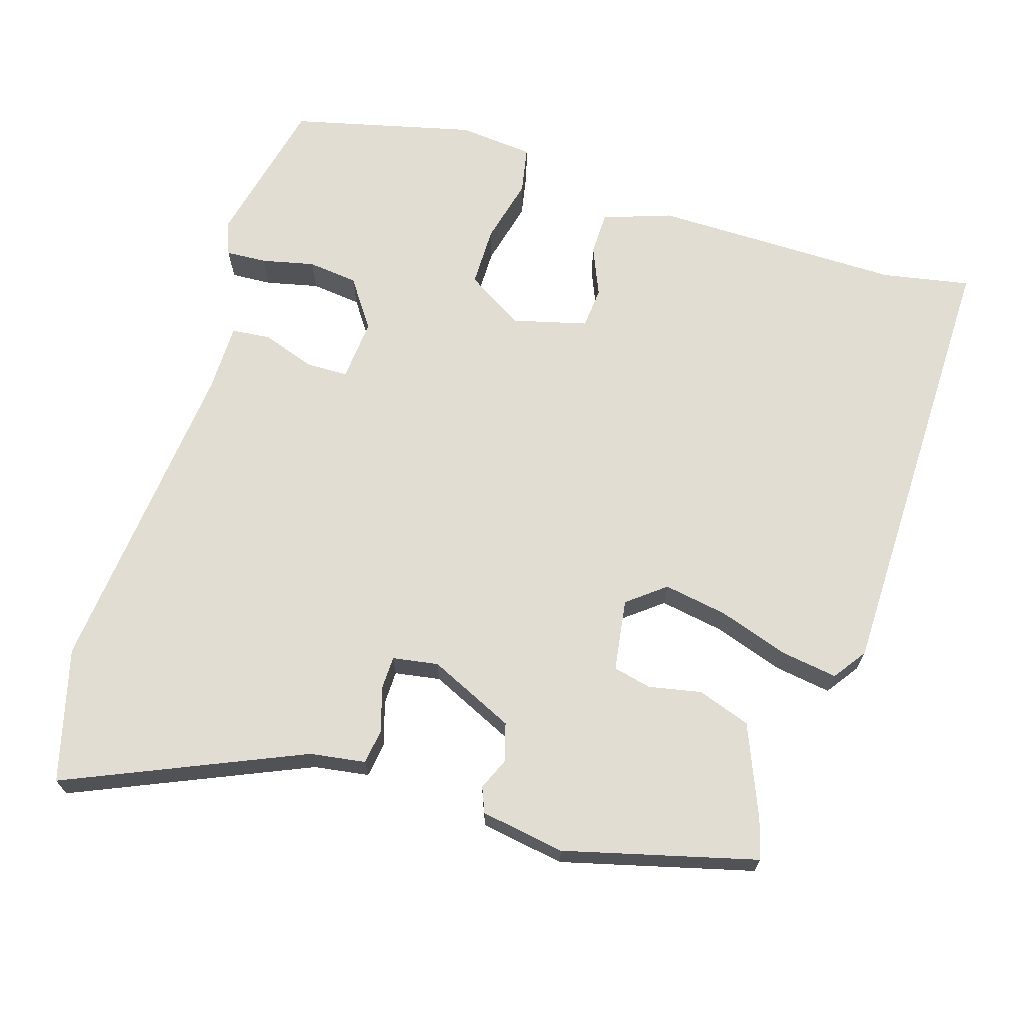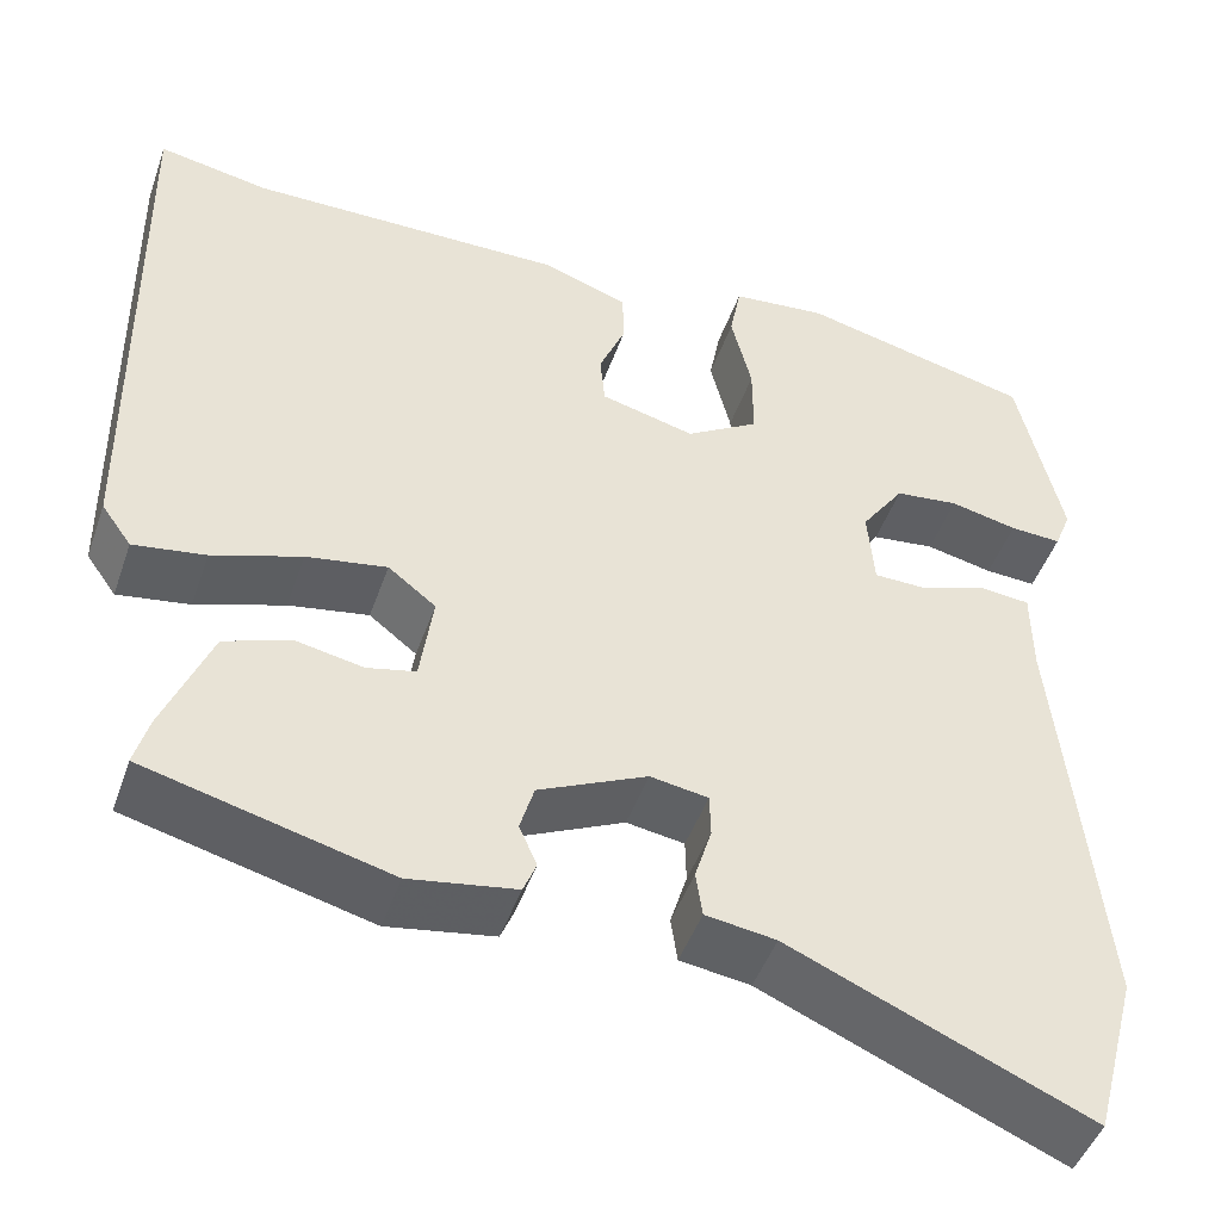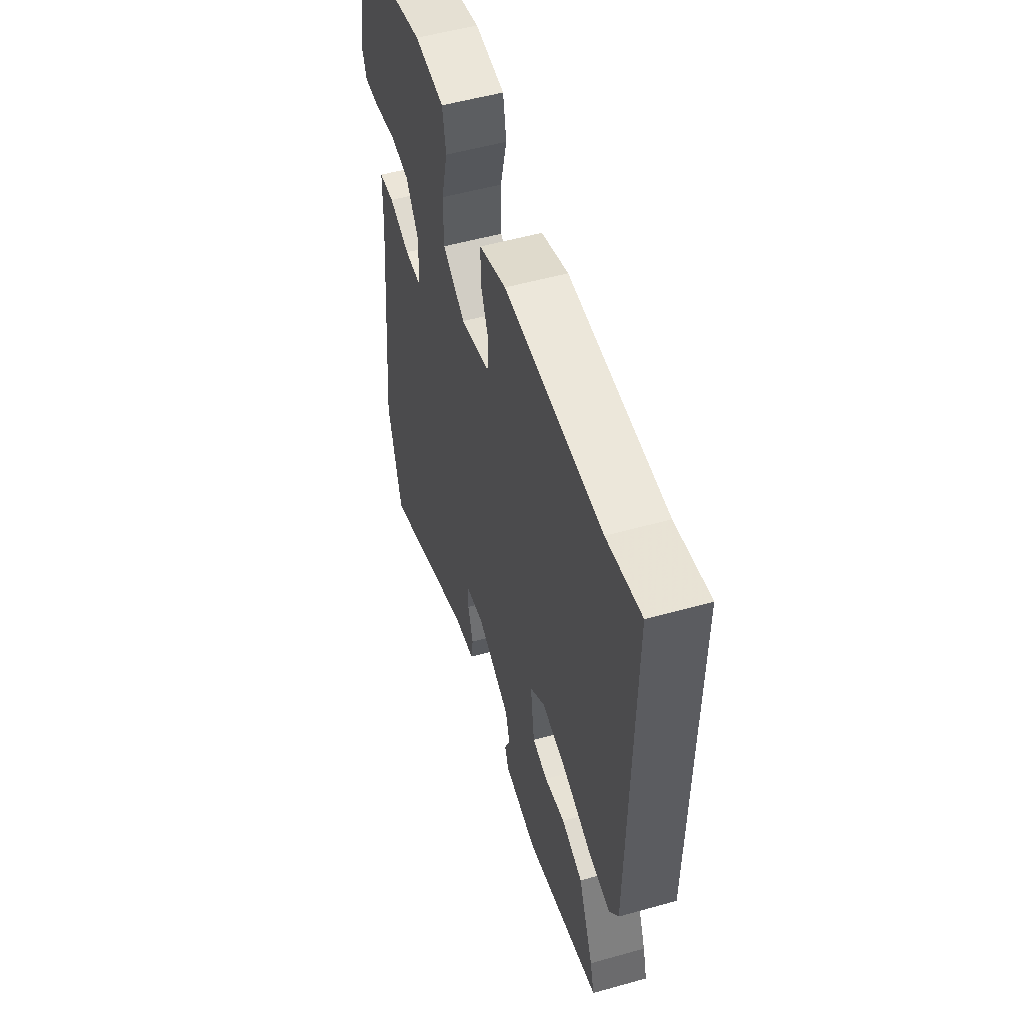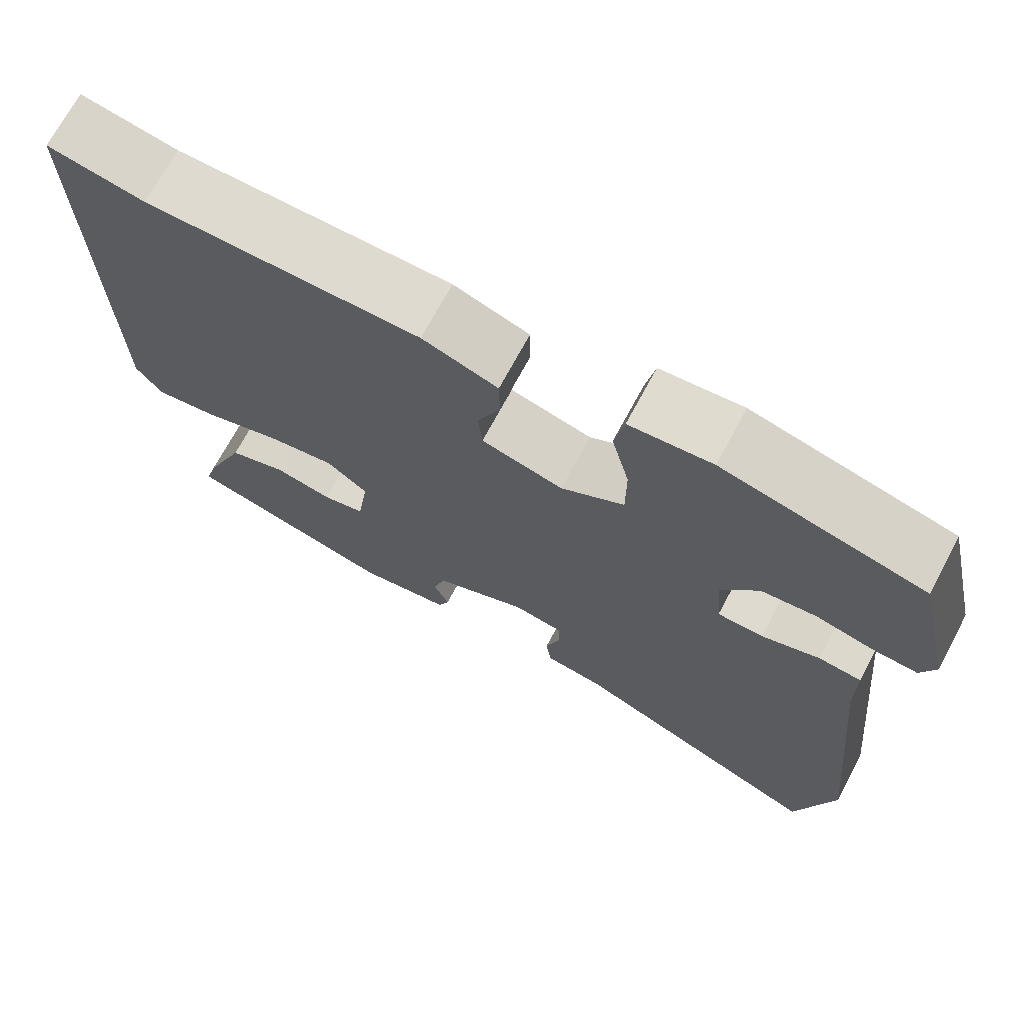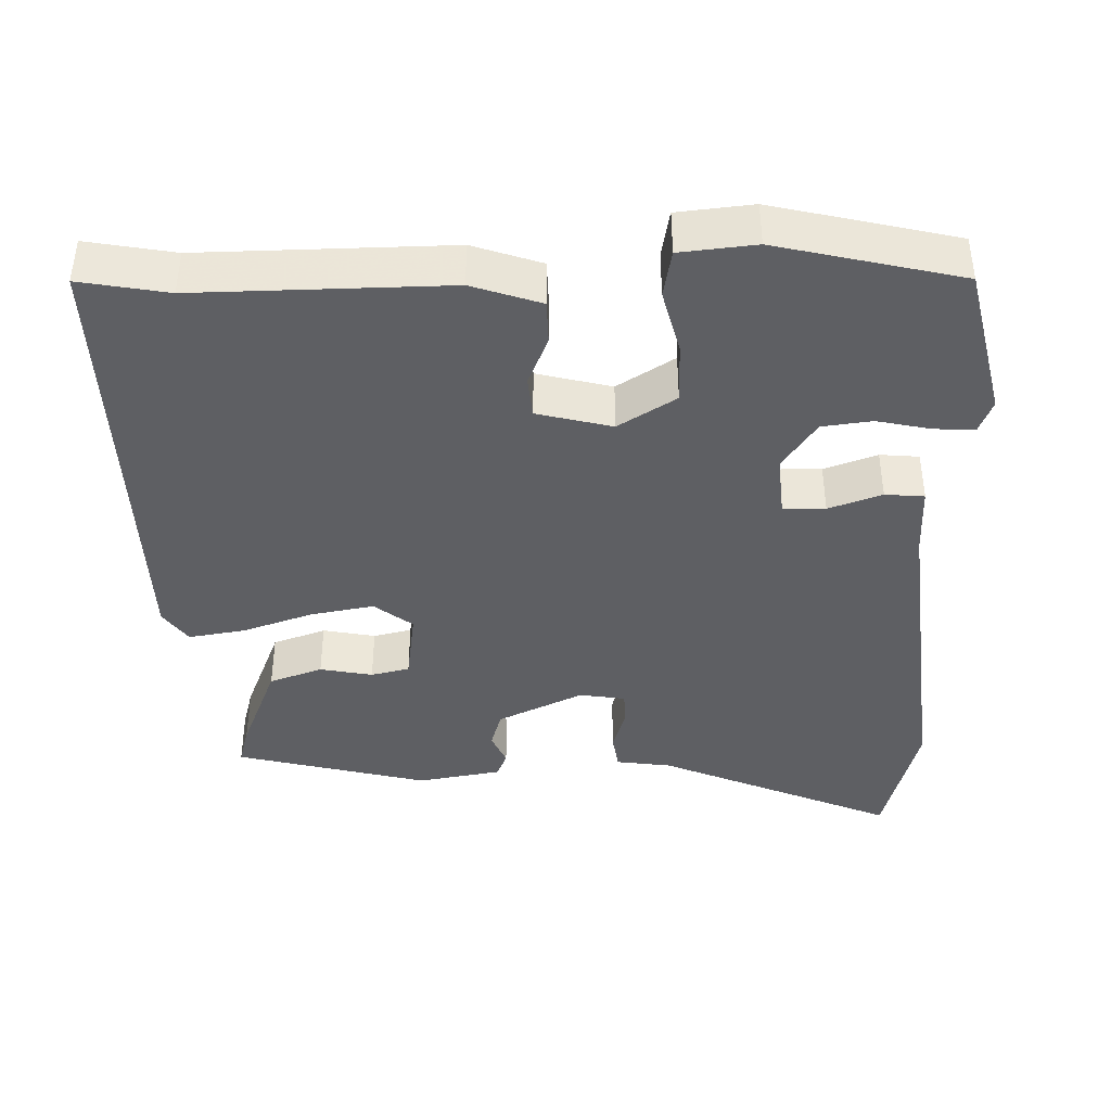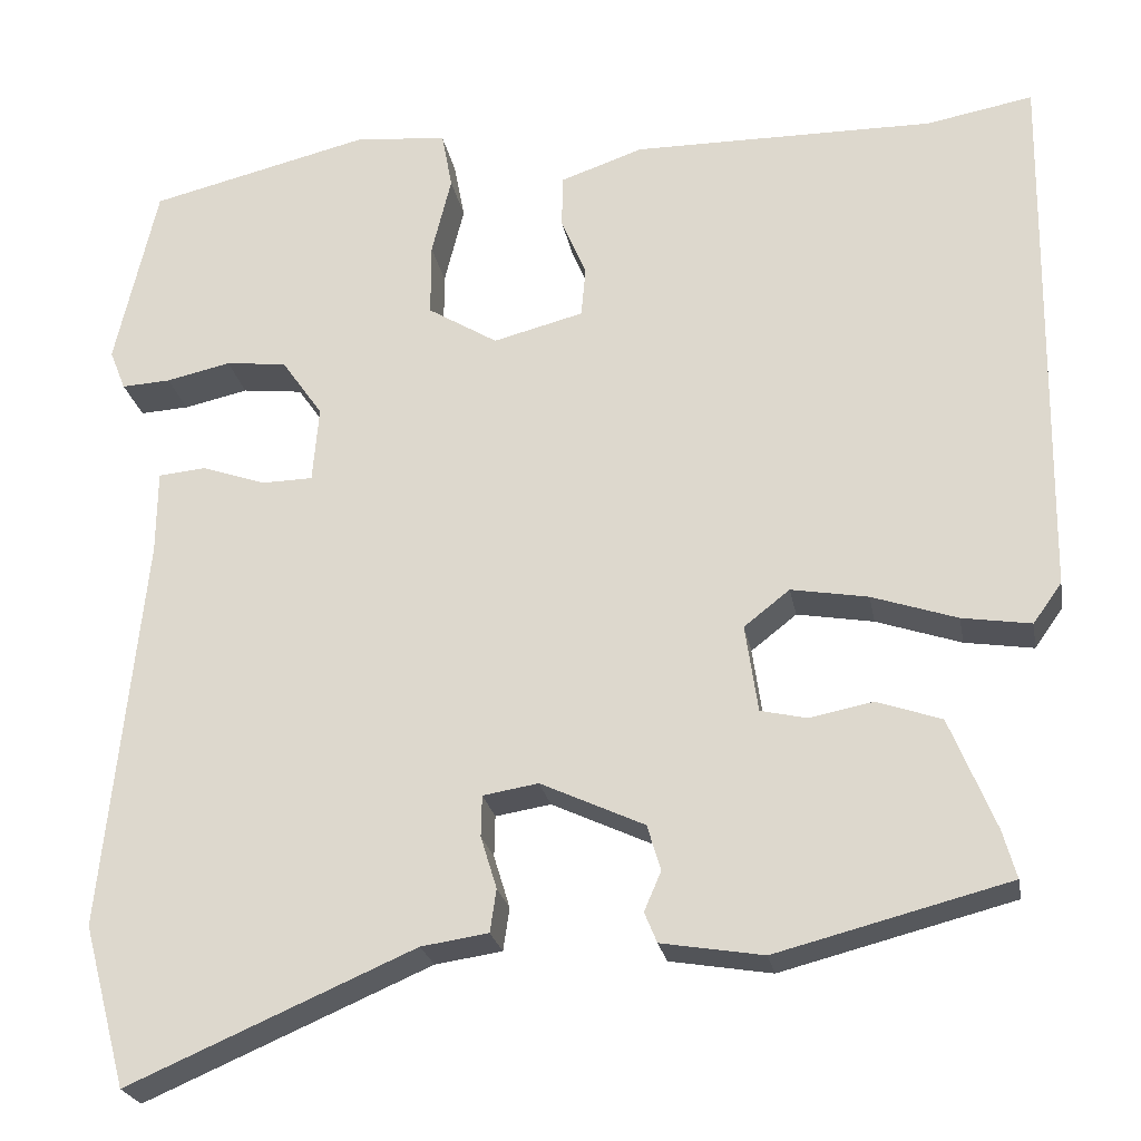
<metadata>
{"format":"obj","ext":"obj","renderer":"f3d","projection":"perspective","resolution":1024,"background":"white","views":[{"elev":68.2,"azim":-162.9,"up":"+Y"},{"elev":-46.9,"azim":-18.9,"up":"+Z"},{"elev":53.0,"azim":-106.8,"up":"+Z"},{"elev":70.8,"azim":28.2,"up":"+Z"},{"elev":-40.9,"azim":1.6,"up":"+Y"},{"elev":-23.9,"azim":-169.8,"up":"+Z"}]}
</metadata>
<code>
v 0.497 0.07 0.483
v 0.544 0.07 0.277
v 0.526 0.07 0.232
v 0.471 0.07 0.235
v 0.399 0.07 0.251
v 0.331 0.07 0.243
v 0.285 0.07 0.177
v 0.292 0.07 0.092
v 0.349 0.07 0.091
v 0.421 0.07 0.116
v 0.474 0.07 0.111
v 0.475 0.07 0.017
v 0.52 0.07 -0.426
v 0.472 0.07 -0.606
v 0.152 0.07 -0.468
v 0.077 0.07 -0.457
v 0.07 0.07 -0.409
v 0.088 0.07 -0.35
v 0.087 0.07 -0.304
v 0.025 0.07 -0.294
v -0.091 0.07 -0.348
v -0.106 0.07 -0.399
v -0.087 0.07 -0.443
v -0.101 0.07 -0.477
v -0.215 0.07 -0.496
v -0.475 0.07 -0.429
v -0.46 0.07 -0.375
v -0.409 0.07 -0.25
v -0.337 0.07 -0.225
v -0.266 0.07 -0.239
v -0.214 0.07 -0.227
v -0.2 0.07 -0.129
v -0.251 0.07 -0.089
v -0.337 0.07 -0.104
v -0.432 0.07 -0.136
v -0.509 0.07 -0.148
v -0.541 0.07 -0.103
v -0.55 0.07 0.509
v -0.431 0.07 0.487
v -0.093 0.07 0.49
v 0 0.07 0.458
v 0.001 0.07 0.399
v -0.027 0.07 0.332
v -0.022 0.07 0.276
v 0.079 0.07 0.25
v 0.157 0.07 0.298
v 0.157 0.07 0.38
v 0.135 0.07 0.469
v 0.147 0.07 0.533
v 0.249 0.07 0.543
v 0.497 0 0.483
v 0.544 0 0.277
v 0.526 0 0.232
v 0.471 0 0.235
v 0.399 0 0.251
v 0.331 0 0.243
v 0.285 0 0.177
v 0.292 0 0.092
v 0.349 0 0.091
v 0.421 0 0.116
v 0.474 0 0.111
v 0.475 0 0.017
v 0.52 0 -0.426
v 0.472 0 -0.606
v 0.152 0 -0.468
v 0.077 0 -0.457
v 0.07 0 -0.409
v 0.088 0 -0.35
v 0.087 0 -0.304
v 0.025 0 -0.294
v -0.091 0 -0.348
v -0.106 0 -0.399
v -0.087 0 -0.443
v -0.101 0 -0.477
v -0.215 0 -0.496
v -0.475 0 -0.429
v -0.46 0 -0.375
v -0.409 0 -0.25
v -0.337 0 -0.225
v -0.266 0 -0.239
v -0.214 0 -0.227
v -0.2 0 -0.129
v -0.251 0 -0.089
v -0.337 0 -0.104
v -0.432 0 -0.136
v -0.509 0 -0.148
v -0.541 0 -0.103
v -0.55 0 0.509
v -0.431 0 0.487
v -0.093 0 0.49
v 0 0 0.458
v 0.001 0 0.399
v -0.027 0 0.332
v -0.022 0 0.276
v 0.079 0 0.25
v 0.157 0 0.298
v 0.157 0 0.38
v 0.135 0 0.469
v 0.147 0 0.533
v 0.249 0 0.543
f 47 48 49 50
f 46 47 50 1
f 45 46 1 2
f 40 41 42 43
f 39 40 43 44
f 38 39 44
f 37 38 44
f 34 35 36 37
f 33 34 37 44
f 32 33 44 45
f 27 28 29 30
f 27 30 31
f 26 27 31
f 25 26 31
f 22 23 24 25
f 21 22 25 31
f 20 21 31 32
f 15 16 17 18
f 15 18 19
f 12 13 14 15
f 12 15 19
f 9 10 11 12
f 8 9 12 19
f 7 8 19 20
f 2 3 4 5
f 2 5 6
f 45 2 6
f 7 20 32 45
f 6 7 45
f 100 99 98 97
f 51 100 97 96
f 52 51 96 95
f 93 92 91 90
f 94 93 90 89
f 94 89 88
f 94 88 87
f 87 86 85 84
f 94 87 84 83
f 95 94 83 82
f 80 79 78 77
f 81 80 77
f 81 77 76
f 81 76 75
f 75 74 73 72
f 81 75 72 71
f 82 81 71 70
f 68 67 66 65
f 69 68 65
f 65 64 63 62
f 69 65 62
f 62 61 60 59
f 69 62 59 58
f 70 69 58 57
f 55 54 53 52
f 56 55 52
f 56 52 95
f 95 82 70 57
f 95 57 56
f 1 51 52 2
f 2 52 53 3
f 3 53 54 4
f 4 54 55 5
f 5 55 56 6
f 6 56 57 7
f 7 57 58 8
f 8 58 59 9
f 9 59 60 10
f 10 60 61 11
f 11 61 62 12
f 12 62 63 13
f 13 63 64 14
f 14 64 65 15
f 15 65 66 16
f 16 66 67 17
f 17 67 68 18
f 18 68 69 19
f 19 69 70 20
f 20 70 71 21
f 21 71 72 22
f 22 72 73 23
f 23 73 74 24
f 24 74 75 25
f 25 75 76 26
f 26 76 77 27
f 27 77 78 28
f 28 78 79 29
f 29 79 80 30
f 30 80 81 31
f 31 81 82 32
f 32 82 83 33
f 33 83 84 34
f 34 84 85 35
f 35 85 86 36
f 36 86 87 37
f 37 87 88 38
f 38 88 89 39
f 39 89 90 40
f 40 90 91 41
f 41 91 92 42
f 42 92 93 43
f 43 93 94 44
f 44 94 95 45
f 45 95 96 46
f 46 96 97 47
f 47 97 98 48
f 48 98 99 49
f 49 99 100 50
f 50 100 51 1

</code>
